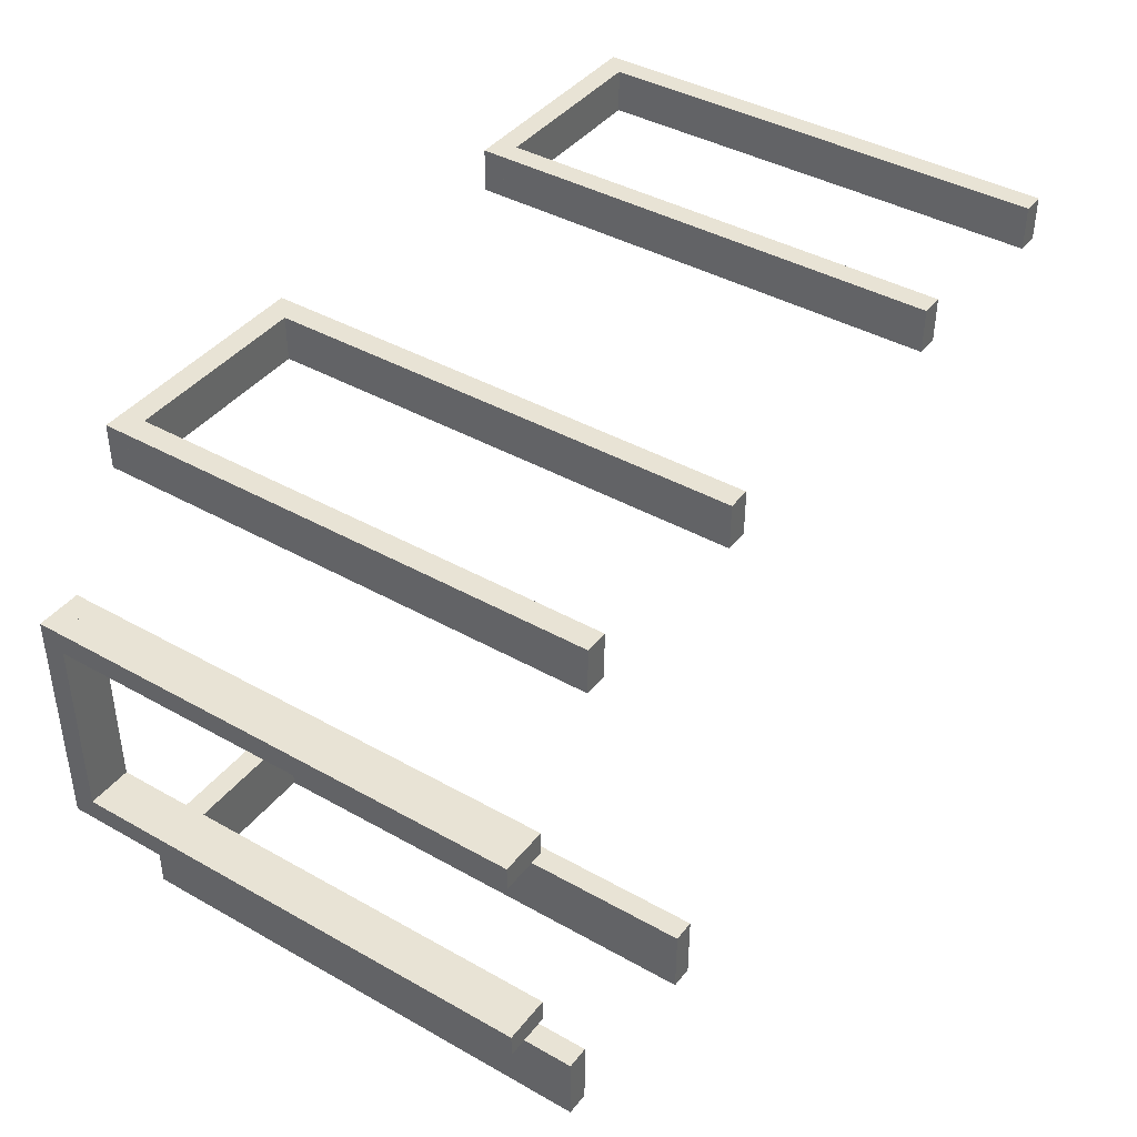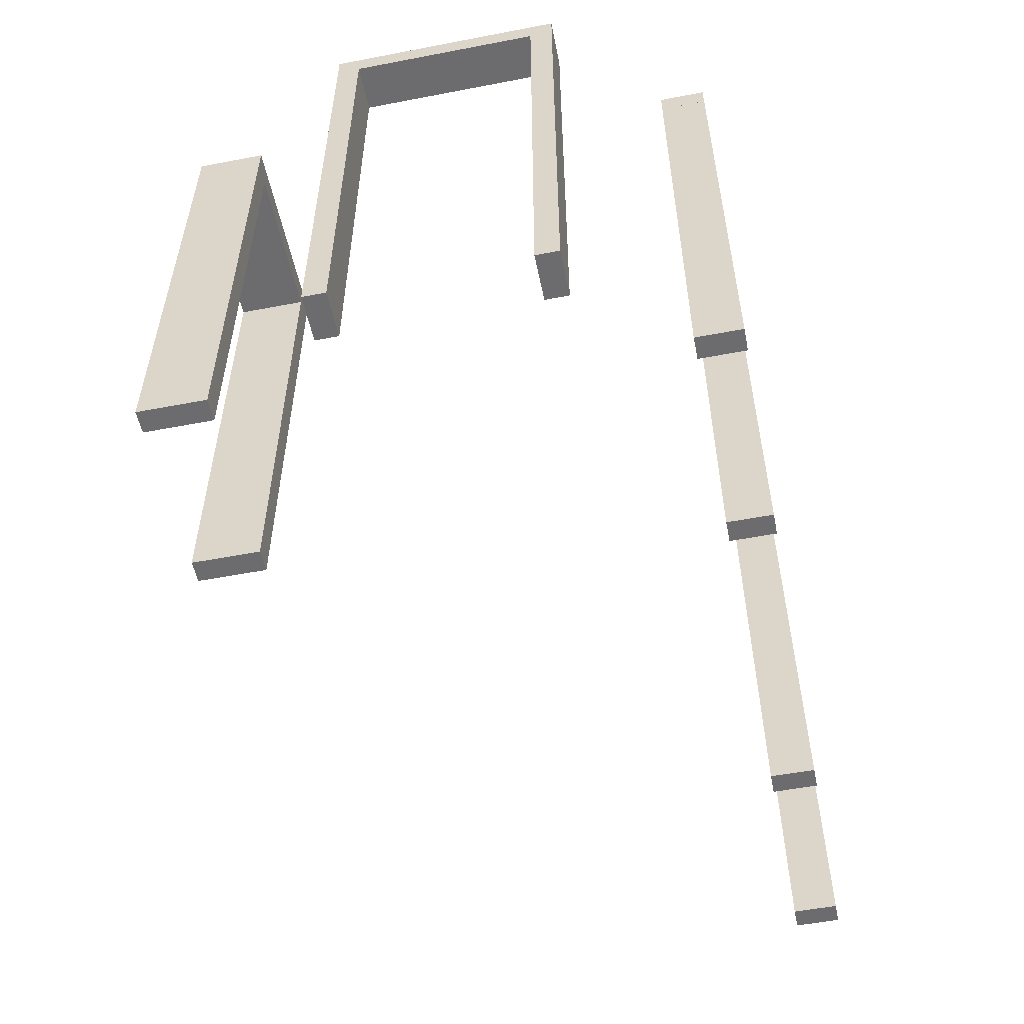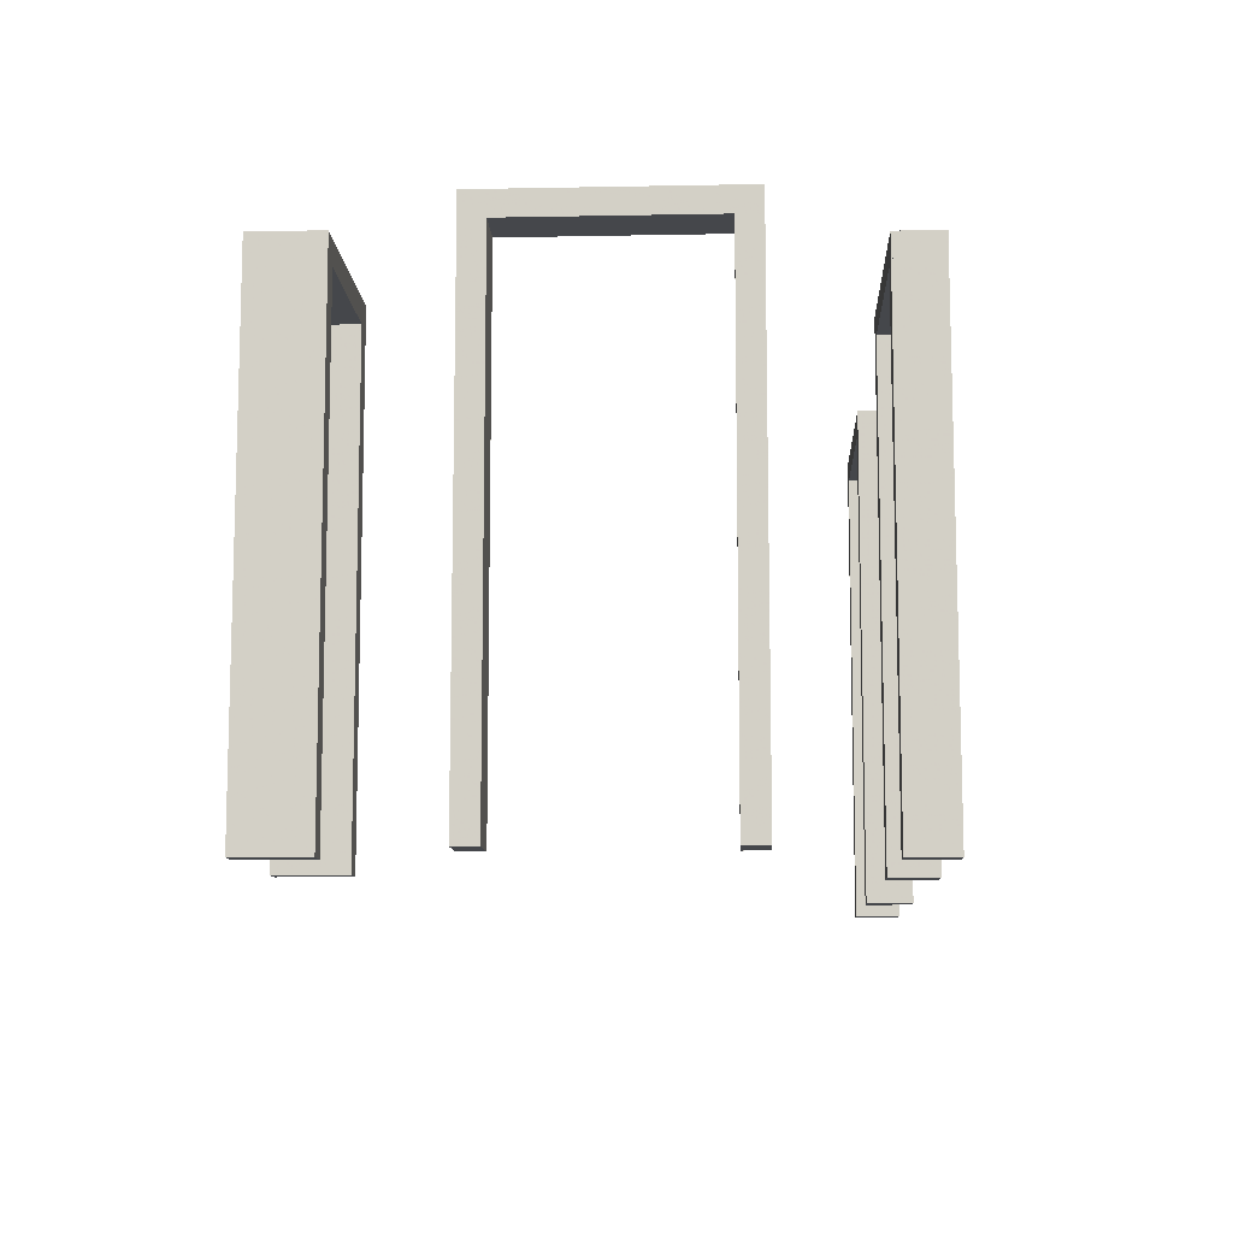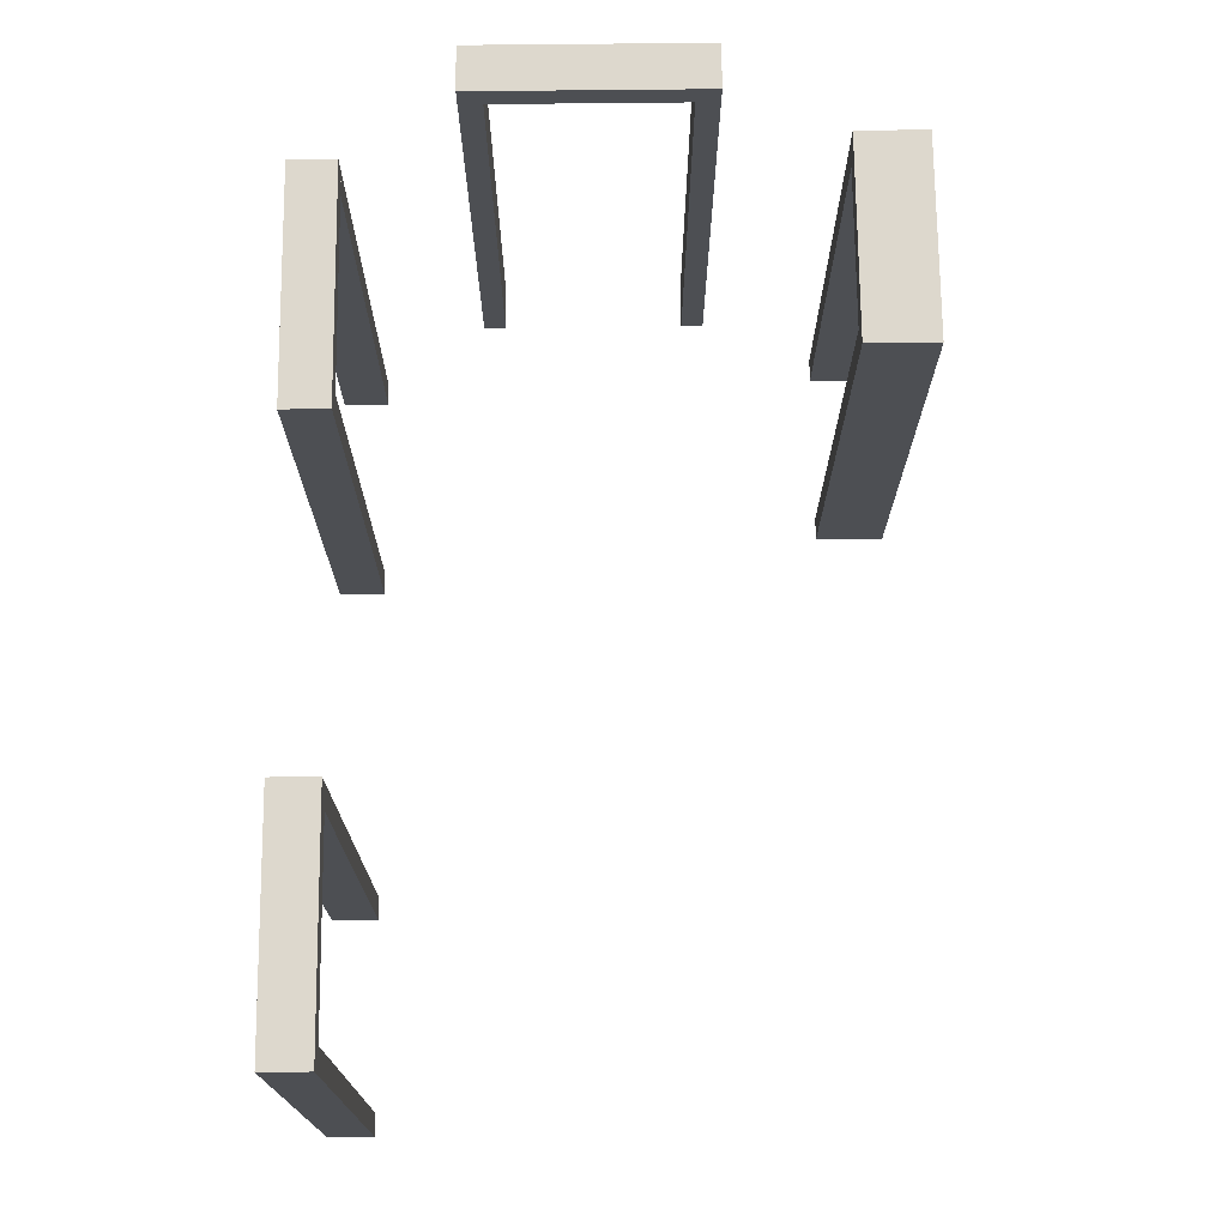
<metadata>
{"format":"obj","ext":"obj","renderer":"f3d","projection":"perspective","resolution":1024,"background":"white","views":[{"elev":41.0,"azim":124.5,"up":"+Y"},{"elev":-53.8,"azim":101.5,"up":"+Z"},{"elev":-10.3,"azim":92.8,"up":"+Z"},{"elev":72.3,"azim":-90.6,"up":"+Z"}]}
</metadata>
<code>
v  121.1 59.75 2.5
v  122.1 59.75 2.5
v  121.1 61.75 2.5
v  122.1 61.75 2.5
v  121.1 59.75 23.25
v  122.1 59.75 23.25
v  121.1 61.75 23.25
v  122.1 61.75 23.25
v  121.1 59.75 5.958
v  122.1 59.75 5.958
v  122.1 61.75 5.958
v  121.1 61.75 5.958
v  121.1 59.75 9.417
v  122.1 59.75 9.417
v  122.1 61.75 9.417
v  121.1 61.75 9.417
v  121.1 59.75 12.88
v  122.1 59.75 12.88
v  122.1 61.75 12.88
v  121.1 61.75 12.88
v  121.1 59.75 16.33
v  122.1 59.75 16.33
v  122.1 61.75 16.33
v  121.1 61.75 16.33
v  121.1 59.75 19.79
v  122.1 59.75 19.79
v  122.1 61.75 19.79
v  121.1 61.75 19.79
v  111.9 59.75 2.5
v  112.9 59.75 2.5
v  111.9 61.75 2.5
v  112.9 61.75 2.5
v  111.9 59.75 23.25
v  112.9 59.75 23.25
v  111.9 61.75 23.25
v  112.9 61.75 23.25
v  111.9 59.75 5.958
v  112.9 59.75 5.958
v  112.9 61.75 5.958
v  111.9 61.75 5.958
v  111.9 59.75 9.417
v  112.9 59.75 9.417
v  112.9 61.75 9.417
v  111.9 61.75 9.417
v  111.9 59.75 12.88
v  112.9 59.75 12.88
v  112.9 61.75 12.88
v  111.9 61.75 12.88
v  111.9 59.75 16.33
v  112.9 59.75 16.33
v  112.9 61.75 16.33
v  111.9 61.75 16.33
v  111.9 59.75 19.79
v  112.9 59.75 19.79
v  112.9 61.75 19.79
v  111.9 61.75 19.79
v  111.9 59.75 24.25
v  111.9 59.75 23.25
v  111.9 61.75 24.25
v  111.9 61.75 23.25
v  122.1 59.75 24.25
v  122.1 59.75 23.25
v  122.1 61.75 24.25
v  122.1 61.75 23.25
v  113.6 59.75 24.25
v  113.6 59.75 23.25
v  113.6 61.75 23.25
v  113.6 61.75 24.25
v  115.3 59.75 24.25
v  115.3 59.75 23.25
v  115.3 61.75 23.25
v  115.3 61.75 24.25
v  117 59.75 24.25
v  117 59.75 23.25
v  117 61.75 23.25
v  117 61.75 24.25
v  118.7 59.75 24.25
v  118.7 59.75 23.25
v  118.7 61.75 23.25
v  118.7 61.75 24.25
v  120.4 59.75 24.25
v  120.4 59.75 23.25
v  120.4 61.75 23.25
v  120.4 61.75 24.25
g Box01
f 1 3 4
f 4 2 1
f 5 6 8
f 8 7 5
f 1 2 10
f 10 9 1
f 9 10 14
f 14 13 9
f 13 14 18
f 18 17 13
f 17 18 22
f 22 21 17
f 21 22 26
f 26 25 21
f 25 26 6
f 6 5 25
f 2 4 11
f 11 10 2
f 10 11 15
f 15 14 10
f 14 15 19
f 19 18 14
f 18 19 23
f 23 22 18
f 22 23 27
f 27 26 22
f 26 27 8
f 8 6 26
f 4 3 12
f 12 11 4
f 11 12 16
f 16 15 11
f 15 16 20
f 20 19 15
f 19 20 24
f 24 23 19
f 23 24 28
f 28 27 23
f 27 28 7
f 7 8 27
f 3 1 9
f 9 12 3
f 12 9 13
f 13 16 12
f 16 13 17
f 17 20 16
f 20 17 21
f 21 24 20
f 24 21 25
f 25 28 24
f 28 25 5
f 5 7 28
f 29 31 32
f 32 30 29
f 33 34 36
f 36 35 33
f 29 30 38
f 38 37 29
f 37 38 42
f 42 41 37
f 41 42 46
f 46 45 41
f 45 46 50
f 50 49 45
f 49 50 54
f 54 53 49
f 53 54 34
f 34 33 53
f 30 32 39
f 39 38 30
f 38 39 43
f 43 42 38
f 42 43 47
f 47 46 42
f 46 47 51
f 51 50 46
f 50 51 55
f 55 54 50
f 54 55 36
f 36 34 54
f 32 31 40
f 40 39 32
f 39 40 44
f 44 43 39
f 43 44 48
f 48 47 43
f 47 48 52
f 52 51 47
f 51 52 56
f 56 55 51
f 55 56 35
f 35 36 55
f 31 29 37
f 37 40 31
f 40 37 41
f 41 44 40
f 44 41 45
f 45 48 44
f 48 45 49
f 49 52 48
f 52 49 53
f 53 56 52
f 56 53 33
f 33 35 56
f 57 59 60
f 60 58 57
f 61 62 64
f 64 63 61
f 57 58 66
f 66 65 57
f 65 66 70
f 70 69 65
f 69 70 74
f 74 73 69
f 73 74 78
f 78 77 73
f 77 78 82
f 82 81 77
f 81 82 62
f 62 61 81
f 58 60 67
f 67 66 58
f 66 67 71
f 71 70 66
f 70 71 75
f 75 74 70
f 74 75 79
f 79 78 74
f 78 79 83
f 83 82 78
f 82 83 64
f 64 62 82
f 60 59 68
f 68 67 60
f 67 68 72
f 72 71 67
f 71 72 76
f 76 75 71
f 75 76 80
f 80 79 75
f 79 80 84
f 84 83 79
f 83 84 63
f 63 64 83
f 59 57 65
f 65 68 59
f 68 65 69
f 69 72 68
f 72 69 73
f 73 76 72
f 76 73 77
f 77 80 76
f 80 77 81
f 81 84 80
f 84 81 61
f 61 63 84
g
v  145.1 59.75 2.5
v  146.1 59.75 2.5
v  145.1 61.75 2.5
v  146.1 61.75 2.5
v  145.1 59.75 23.25
v  146.1 59.75 23.25
v  145.1 61.75 23.25
v  146.1 61.75 23.25
v  145.1 59.75 5.958
v  146.1 59.75 5.958
v  146.1 61.75 5.958
v  145.1 61.75 5.958
v  145.1 59.75 9.417
v  146.1 59.75 9.417
v  146.1 61.75 9.417
v  145.1 61.75 9.417
v  145.1 59.75 12.88
v  146.1 59.75 12.88
v  146.1 61.75 12.88
v  145.1 61.75 12.88
v  145.1 59.75 16.33
v  146.1 59.75 16.33
v  146.1 61.75 16.33
v  145.1 61.75 16.33
v  145.1 59.75 19.79
v  146.1 59.75 19.79
v  146.1 61.75 19.79
v  145.1 61.75 19.79
v  135.9 59.75 2.5
v  136.9 59.75 2.5
v  135.9 61.75 2.5
v  136.9 61.75 2.5
v  135.9 59.75 23.25
v  136.9 59.75 23.25
v  135.9 61.75 23.25
v  136.9 61.75 23.25
v  135.9 59.75 5.958
v  136.9 59.75 5.958
v  136.9 61.75 5.958
v  135.9 61.75 5.958
v  135.9 59.75 9.417
v  136.9 59.75 9.417
v  136.9 61.75 9.417
v  135.9 61.75 9.417
v  135.9 59.75 12.88
v  136.9 59.75 12.88
v  136.9 61.75 12.88
v  135.9 61.75 12.88
v  135.9 59.75 16.33
v  136.9 59.75 16.33
v  136.9 61.75 16.33
v  135.9 61.75 16.33
v  135.9 59.75 19.79
v  136.9 59.75 19.79
v  136.9 61.75 19.79
v  135.9 61.75 19.79
v  135.9 59.75 24.25
v  135.9 59.75 23.25
v  135.9 61.75 24.25
v  135.9 61.75 23.25
v  146.1 59.75 24.25
v  146.1 59.75 23.25
v  146.1 61.75 24.25
v  146.1 61.75 23.25
v  137.6 59.75 24.25
v  137.6 59.75 23.25
v  137.6 61.75 23.25
v  137.6 61.75 24.25
v  139.3 59.75 24.25
v  139.3 59.75 23.25
v  139.3 61.75 23.25
v  139.3 61.75 24.25
v  141 59.75 24.25
v  141 59.75 23.25
v  141 61.75 23.25
v  141 61.75 24.25
v  142.7 59.75 24.25
v  142.7 59.75 23.25
v  142.7 61.75 23.25
v  142.7 61.75 24.25
v  144.4 59.75 24.25
v  144.4 59.75 23.25
v  144.4 61.75 23.25
v  144.4 61.75 24.25
g Box02
f 85 87 88
f 88 86 85
f 89 90 92
f 92 91 89
f 85 86 94
f 94 93 85
f 93 94 98
f 98 97 93
f 97 98 102
f 102 101 97
f 101 102 106
f 106 105 101
f 105 106 110
f 110 109 105
f 109 110 90
f 90 89 109
f 86 88 95
f 95 94 86
f 94 95 99
f 99 98 94
f 98 99 103
f 103 102 98
f 102 103 107
f 107 106 102
f 106 107 111
f 111 110 106
f 110 111 92
f 92 90 110
f 88 87 96
f 96 95 88
f 95 96 100
f 100 99 95
f 99 100 104
f 104 103 99
f 103 104 108
f 108 107 103
f 107 108 112
f 112 111 107
f 111 112 91
f 91 92 111
f 87 85 93
f 93 96 87
f 96 93 97
f 97 100 96
f 100 97 101
f 101 104 100
f 104 101 105
f 105 108 104
f 108 105 109
f 109 112 108
f 112 109 89
f 89 91 112
f 113 115 116
f 116 114 113
f 117 118 120
f 120 119 117
f 113 114 122
f 122 121 113
f 121 122 126
f 126 125 121
f 125 126 130
f 130 129 125
f 129 130 134
f 134 133 129
f 133 134 138
f 138 137 133
f 137 138 118
f 118 117 137
f 114 116 123
f 123 122 114
f 122 123 127
f 127 126 122
f 126 127 131
f 131 130 126
f 130 131 135
f 135 134 130
f 134 135 139
f 139 138 134
f 138 139 120
f 120 118 138
f 116 115 124
f 124 123 116
f 123 124 128
f 128 127 123
f 127 128 132
f 132 131 127
f 131 132 136
f 136 135 131
f 135 136 140
f 140 139 135
f 139 140 119
f 119 120 139
f 115 113 121
f 121 124 115
f 124 121 125
f 125 128 124
f 128 125 129
f 129 132 128
f 132 129 133
f 133 136 132
f 136 133 137
f 137 140 136
f 140 137 117
f 117 119 140
f 141 143 144
f 144 142 141
f 145 146 148
f 148 147 145
f 141 142 150
f 150 149 141
f 149 150 154
f 154 153 149
f 153 154 158
f 158 157 153
f 157 158 162
f 162 161 157
f 161 162 166
f 166 165 161
f 165 166 146
f 146 145 165
f 142 144 151
f 151 150 142
f 150 151 155
f 155 154 150
f 154 155 159
f 159 158 154
f 158 159 163
f 163 162 158
f 162 163 167
f 167 166 162
f 166 167 148
f 148 146 166
f 144 143 152
f 152 151 144
f 151 152 156
f 156 155 151
f 155 156 160
f 160 159 155
f 159 160 164
f 164 163 159
f 163 164 168
f 168 167 163
f 167 168 147
f 147 148 167
f 143 141 149
f 149 152 143
f 152 149 153
f 153 156 152
f 156 153 157
f 157 160 156
f 160 157 161
f 161 164 160
f 164 161 165
f 165 168 164
f 168 165 145
f 145 147 168
g
v  151 54.34 2.5
v  151 55.34 2.5
v  149 54.34 2.5
v  149 55.34 2.5
v  151 54.34 23.25
v  151 55.34 23.25
v  149 54.34 23.25
v  149 55.34 23.25
v  151 54.34 5.958
v  151 55.34 5.958
v  149 55.34 5.958
v  149 54.34 5.958
v  151 54.34 9.417
v  151 55.34 9.417
v  149 55.34 9.417
v  149 54.34 9.417
v  151 54.34 12.88
v  151 55.34 12.88
v  149 55.34 12.88
v  149 54.34 12.88
v  151 54.34 16.33
v  151 55.34 16.33
v  149 55.34 16.33
v  149 54.34 16.33
v  151 54.34 19.79
v  151 55.34 19.79
v  149 55.34 19.79
v  149 54.34 19.79
v  151 45.16 2.5
v  151 46.16 2.5
v  149 45.16 2.5
v  149 46.16 2.5
v  151 45.16 23.25
v  151 46.16 23.25
v  149 45.16 23.25
v  149 46.16 23.25
v  151 45.16 5.958
v  151 46.16 5.958
v  149 46.16 5.958
v  149 45.16 5.958
v  151 45.16 9.417
v  151 46.16 9.417
v  149 46.16 9.417
v  149 45.16 9.417
v  151 45.16 12.88
v  151 46.16 12.88
v  149 46.16 12.88
v  149 45.16 12.88
v  151 45.16 16.33
v  151 46.16 16.33
v  149 46.16 16.33
v  149 45.16 16.33
v  151 45.16 19.79
v  151 46.16 19.79
v  149 46.16 19.79
v  149 45.16 19.79
v  151 45.16 24.25
v  151 45.16 23.25
v  149 45.16 24.25
v  149 45.16 23.25
v  151 55.34 24.25
v  151 55.34 23.25
v  149 55.34 24.25
v  149 55.34 23.25
v  151 46.86 24.25
v  151 46.86 23.25
v  149 46.85 23.25
v  149 46.85 24.25
v  151 48.55 24.25
v  151 48.55 23.25
v  149 48.55 23.25
v  149 48.55 24.25
v  151 50.25 24.25
v  151 50.25 23.25
v  149 50.25 23.25
v  149 50.25 24.25
v  151 51.95 24.25
v  151 51.95 23.25
v  149 51.95 23.25
v  149 51.95 24.25
v  151 53.65 24.25
v  151 53.65 23.25
v  149 53.65 23.25
v  149 53.65 24.25
g Box03
f 169 171 172
f 172 170 169
f 173 174 176
f 176 175 173
f 169 170 178
f 178 177 169
f 177 178 182
f 182 181 177
f 181 182 186
f 186 185 181
f 185 186 190
f 190 189 185
f 189 190 194
f 194 193 189
f 193 194 174
f 174 173 193
f 170 172 179
f 179 178 170
f 178 179 183
f 183 182 178
f 182 183 187
f 187 186 182
f 186 187 191
f 191 190 186
f 190 191 195
f 195 194 190
f 194 195 176
f 176 174 194
f 172 171 180
f 180 179 172
f 179 180 184
f 184 183 179
f 183 184 188
f 188 187 183
f 187 188 192
f 192 191 187
f 191 192 196
f 196 195 191
f 195 196 175
f 175 176 195
f 171 169 177
f 177 180 171
f 180 177 181
f 181 184 180
f 184 181 185
f 185 188 184
f 188 185 189
f 189 192 188
f 192 189 193
f 193 196 192
f 196 193 173
f 173 175 196
f 197 199 200
f 200 198 197
f 201 202 204
f 204 203 201
f 197 198 206
f 206 205 197
f 205 206 210
f 210 209 205
f 209 210 214
f 214 213 209
f 213 214 218
f 218 217 213
f 217 218 222
f 222 221 217
f 221 222 202
f 202 201 221
f 198 200 207
f 207 206 198
f 206 207 211
f 211 210 206
f 210 211 215
f 215 214 210
f 214 215 219
f 219 218 214
f 218 219 223
f 223 222 218
f 222 223 204
f 204 202 222
f 200 199 208
f 208 207 200
f 207 208 212
f 212 211 207
f 211 212 216
f 216 215 211
f 215 216 220
f 220 219 215
f 219 220 224
f 224 223 219
f 223 224 203
f 203 204 223
f 199 197 205
f 205 208 199
f 208 205 209
f 209 212 208
f 212 209 213
f 213 216 212
f 216 213 217
f 217 220 216
f 220 217 221
f 221 224 220
f 224 221 201
f 201 203 224
f 225 227 228
f 228 226 225
f 229 230 232
f 232 231 229
f 225 226 234
f 234 233 225
f 233 234 238
f 238 237 233
f 237 238 242
f 242 241 237
f 241 242 246
f 246 245 241
f 245 246 250
f 250 249 245
f 249 250 230
f 230 229 249
f 226 228 235
f 235 234 226
f 234 235 239
f 239 238 234
f 238 239 243
f 243 242 238
f 242 243 247
f 247 246 242
f 246 247 251
f 251 250 246
f 250 251 232
f 232 230 250
f 228 227 236
f 236 235 228
f 235 236 240
f 240 239 235
f 239 240 244
f 244 243 239
f 243 244 248
f 248 247 243
f 247 248 252
f 252 251 247
f 251 252 231
f 231 232 251
f 227 225 233
f 233 236 227
f 236 233 237
f 237 240 236
f 240 237 241
f 241 244 240
f 244 241 245
f 245 248 244
f 248 245 249
f 249 252 248
f 252 249 229
f 229 231 252
g
v  147.1 37.25 2.5
v  146.1 37.25 2.5
v  147.1 40.25 2.5
v  146.1 40.25 2.5
v  147.1 37.25 23.25
v  146.1 37.25 23.25
v  147.1 40.25 23.25
v  146.1 40.25 23.25
v  147.1 37.25 5.958
v  146.1 37.25 5.958
v  146.1 40.25 5.958
v  147.1 40.25 5.958
v  147.1 37.25 9.417
v  146.1 37.25 9.417
v  146.1 40.25 9.417
v  147.1 40.25 9.417
v  147.1 37.25 12.88
v  146.1 37.25 12.88
v  146.1 40.25 12.88
v  147.1 40.25 12.88
v  147.1 37.25 16.33
v  146.1 37.25 16.33
v  146.1 40.25 16.33
v  147.1 40.25 16.33
v  147.1 37.25 19.79
v  146.1 37.25 19.79
v  146.1 40.25 19.79
v  147.1 40.25 19.79
v  138.3 37.25 2.5
v  139.3 37.25 2.5
v  138.3 40.25 2.5
v  139.3 40.25 2.5
v  138.3 37.25 23.25
v  139.3 37.25 23.25
v  138.3 40.25 23.25
v  139.3 40.25 23.25
v  138.3 37.25 5.958
v  139.3 37.25 5.958
v  139.3 40.25 5.958
v  138.3 40.25 5.958
v  138.3 37.25 9.417
v  139.3 37.25 9.417
v  139.3 40.25 9.417
v  138.3 40.25 9.417
v  138.3 37.25 12.88
v  139.3 37.25 12.88
v  139.3 40.25 12.88
v  138.3 40.25 12.88
v  138.3 37.25 16.33
v  139.3 37.25 16.33
v  139.3 40.25 16.33
v  138.3 40.25 16.33
v  138.3 37.25 19.79
v  139.3 37.25 19.79
v  139.3 40.25 19.79
v  138.3 40.25 19.79
v  138.3 37.25 24.25
v  138.3 37.25 23.25
v  138.3 40.25 24.25
v  138.3 40.25 23.25
v  147.1 37.25 24.25
v  147.1 37.25 23.25
v  147.1 40.25 24.25
v  147.1 40.25 23.25
v  140.5 37.25 24.25
v  140.5 37.25 23.25
v  140.5 40.25 23.25
v  140.5 40.25 24.25
v  142.7 37.25 24.25
v  142.7 37.25 23.25
v  142.7 40.25 23.25
v  142.7 40.25 24.25
v  144.9 37.25 24.25
v  144.9 37.25 23.25
v  144.9 40.25 23.25
v  144.9 40.25 24.25
g Box05
f 256 255 253
f 253 254 256
f 260 258 257
f 257 259 260
f 262 254 253
f 253 261 262
f 266 262 261
f 261 265 266
f 270 266 265
f 265 269 270
f 274 270 269
f 269 273 274
f 278 274 273
f 273 277 278
f 258 278 277
f 277 257 258
f 263 256 254
f 254 262 263
f 267 263 262
f 262 266 267
f 271 267 266
f 266 270 271
f 275 271 270
f 270 274 275
f 279 275 274
f 274 278 279
f 260 279 278
f 278 258 260
f 264 255 256
f 256 263 264
f 268 264 263
f 263 267 268
f 272 268 267
f 267 271 272
f 276 272 271
f 271 275 276
f 280 276 275
f 275 279 280
f 259 280 279
f 279 260 259
f 261 253 255
f 255 264 261
f 265 261 264
f 264 268 265
f 269 265 268
f 268 272 269
f 273 269 272
f 272 276 273
f 277 273 276
f 276 280 277
f 257 277 280
f 280 259 257
f 284 282 281
f 281 283 284
f 288 287 285
f 285 286 288
f 290 289 281
f 281 282 290
f 294 293 289
f 289 290 294
f 298 297 293
f 293 294 298
f 302 301 297
f 297 298 302
f 306 305 301
f 301 302 306
f 286 285 305
f 305 306 286
f 291 290 282
f 282 284 291
f 295 294 290
f 290 291 295
f 299 298 294
f 294 295 299
f 303 302 298
f 298 299 303
f 307 306 302
f 302 303 307
f 288 286 306
f 306 307 288
f 292 291 284
f 284 283 292
f 296 295 291
f 291 292 296
f 300 299 295
f 295 296 300
f 304 303 299
f 299 300 304
f 308 307 303
f 303 304 308
f 287 288 307
f 307 308 287
f 289 292 283
f 283 281 289
f 293 296 292
f 292 289 293
f 297 300 296
f 296 293 297
f 301 304 300
f 300 297 301
f 305 308 304
f 304 301 305
f 285 287 308
f 308 305 285
f 312 310 309
f 309 311 312
f 316 315 313
f 313 314 316
f 318 317 309
f 309 310 318
f 322 321 317
f 317 318 322
f 326 325 321
f 321 322 326
f 314 313 325
f 325 326 314
f 319 318 310
f 310 312 319
f 323 322 318
f 318 319 323
f 327 326 322
f 322 323 327
f 316 314 326
f 326 327 316
f 320 319 312
f 312 311 320
f 324 323 319
f 319 320 324
f 328 327 323
f 323 324 328
f 315 316 327
f 327 328 315
f 317 320 311
f 311 309 317
f 321 324 320
f 320 317 321
f 325 328 324
f 324 321 325
f 313 315 328
f 328 325 313
g

</code>
